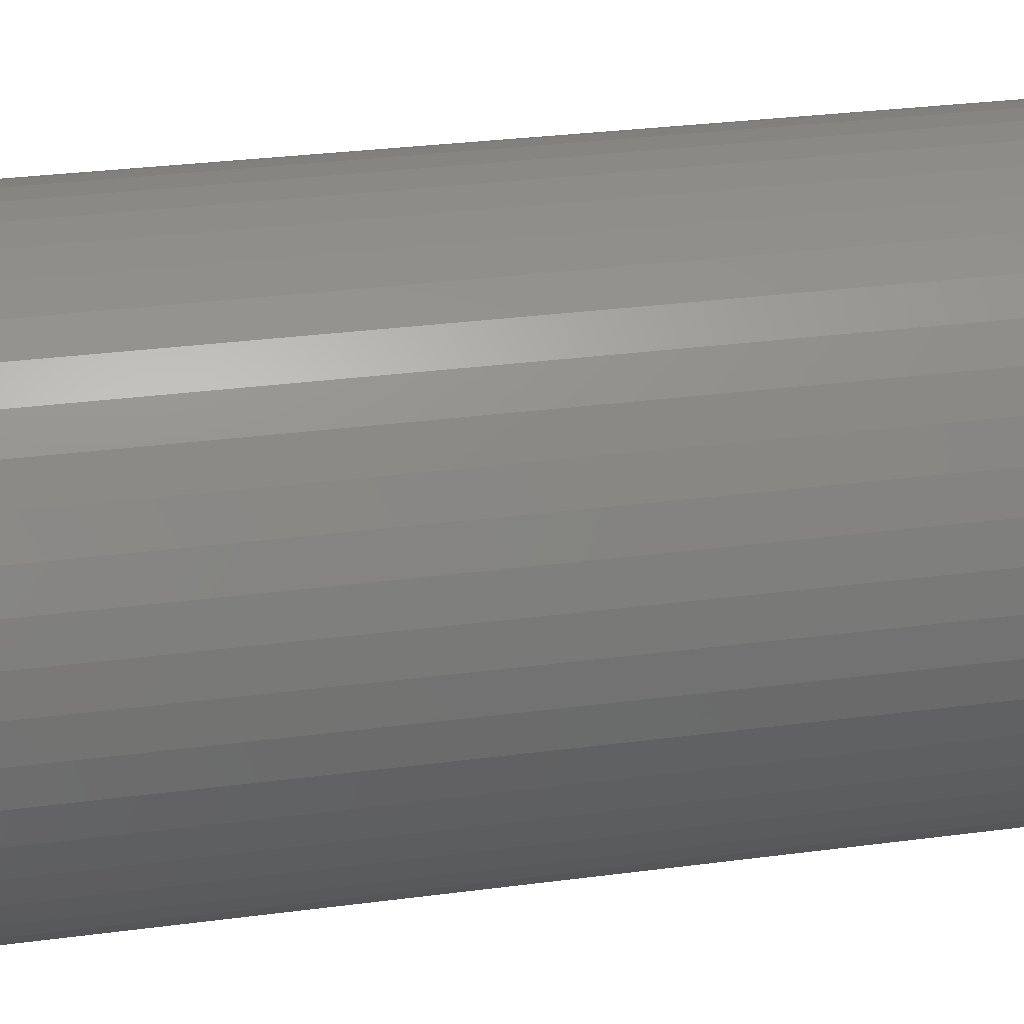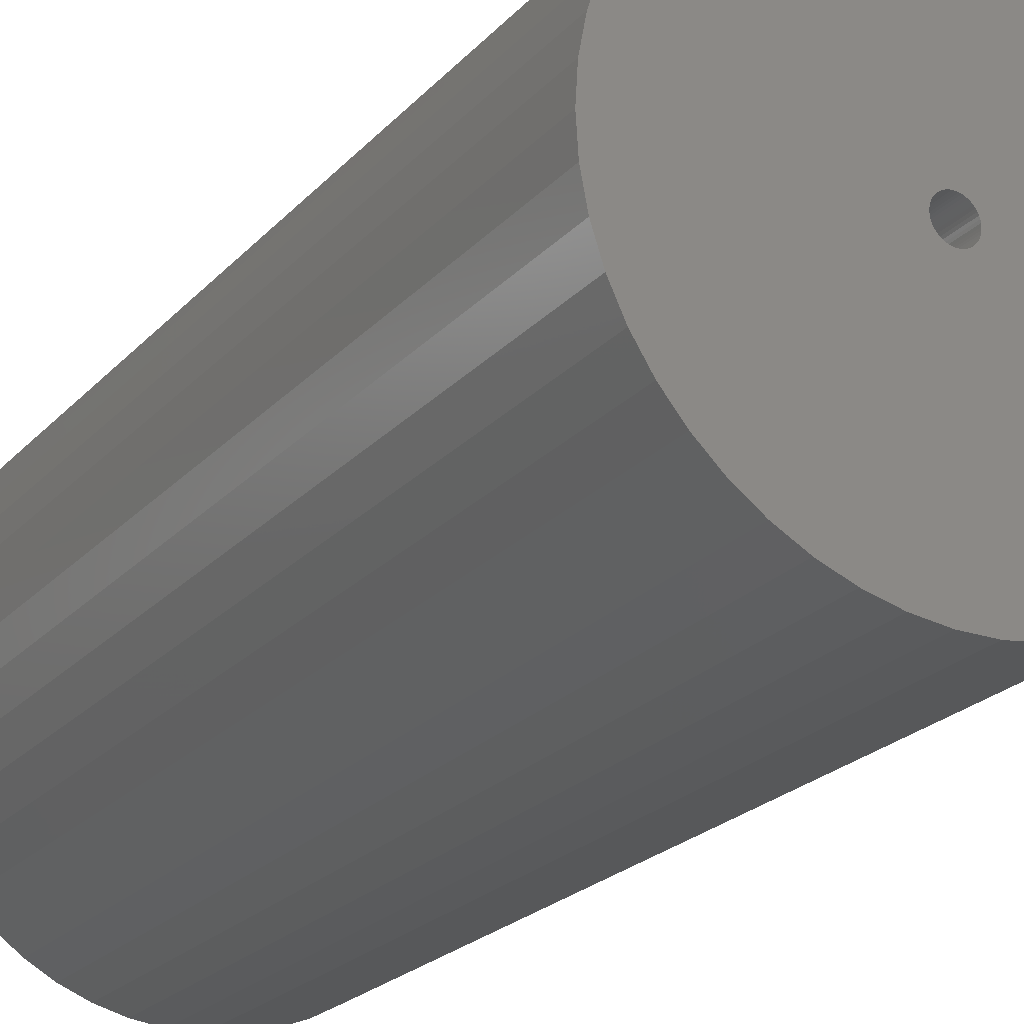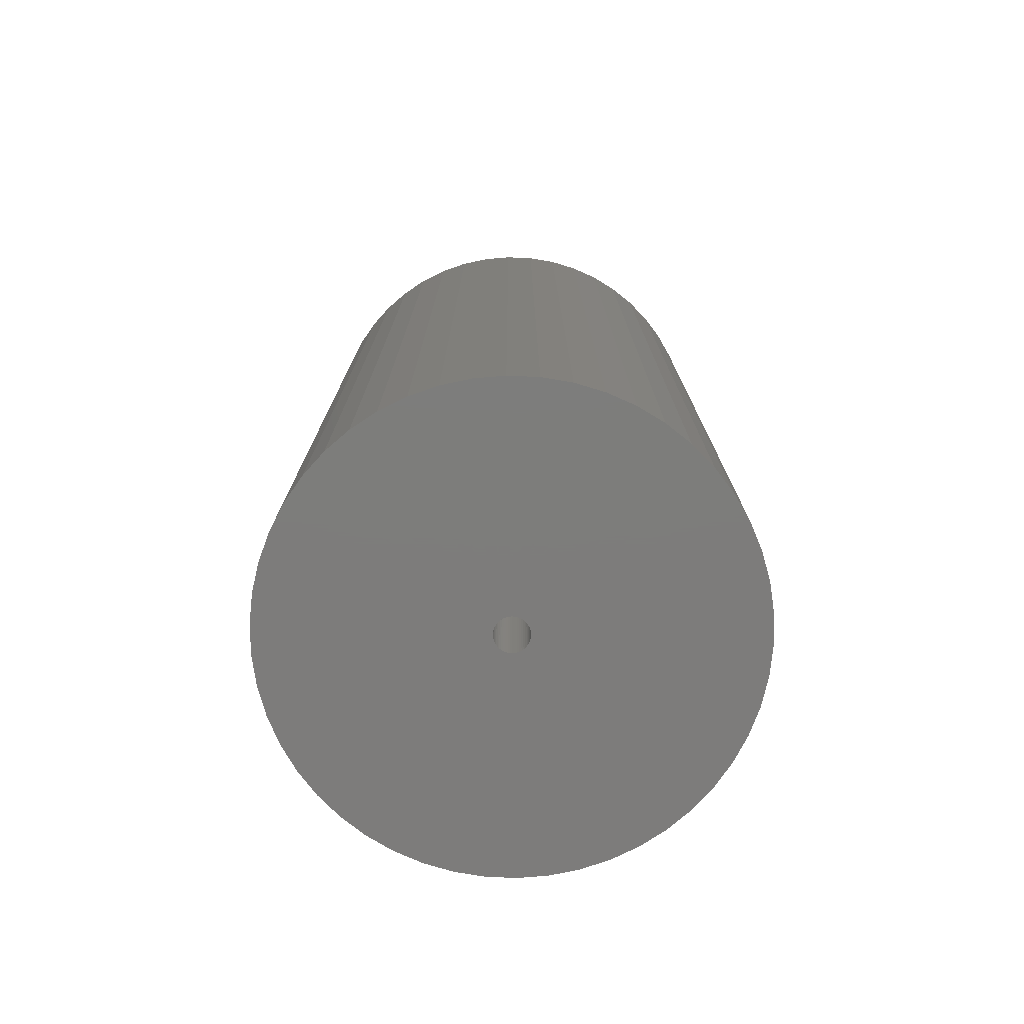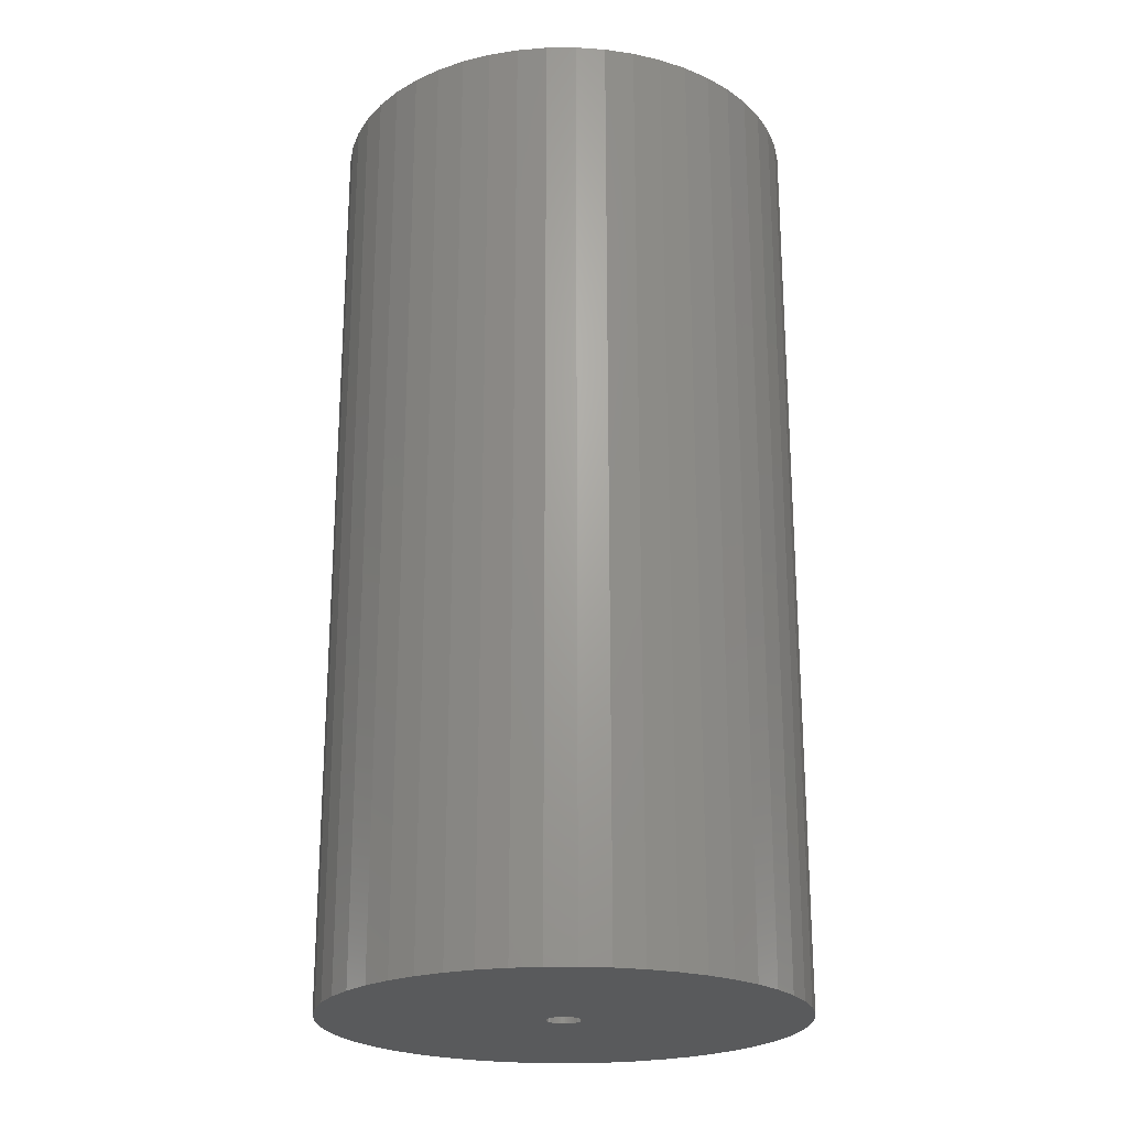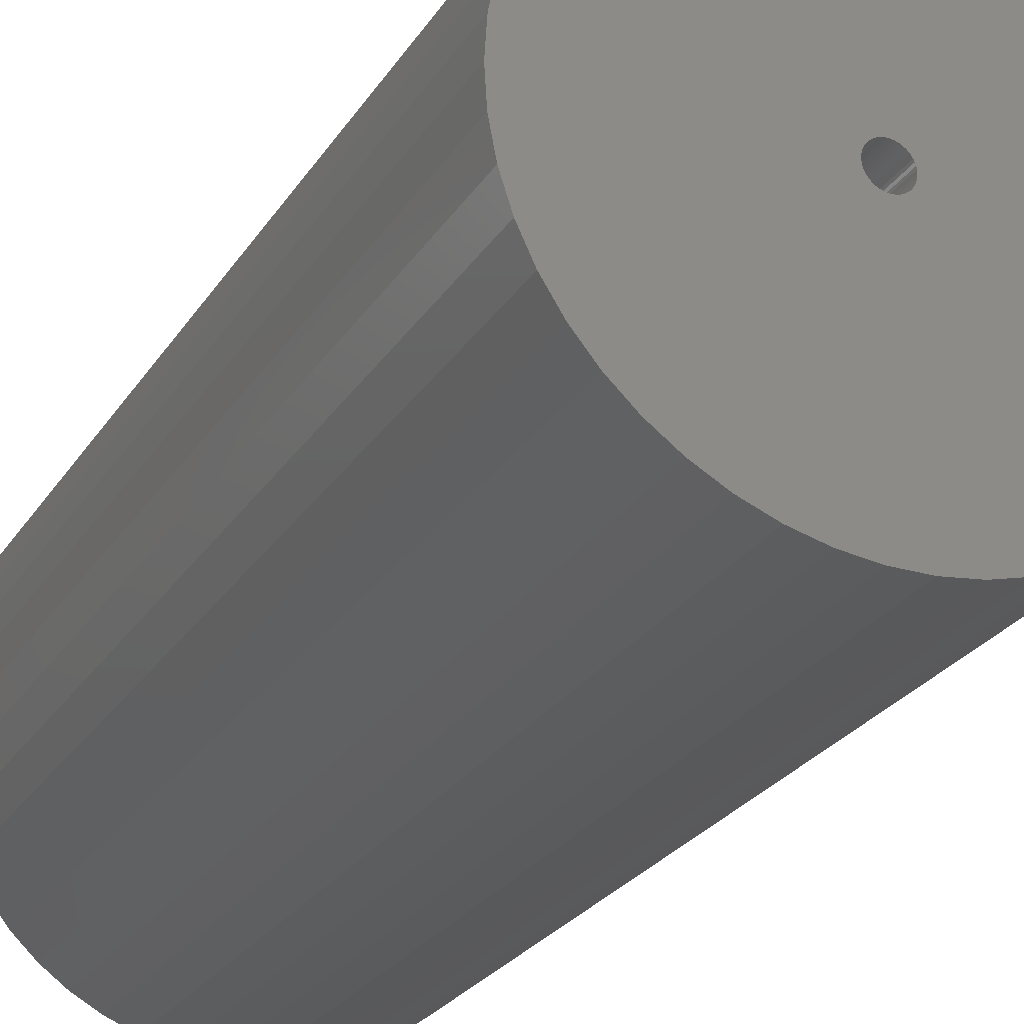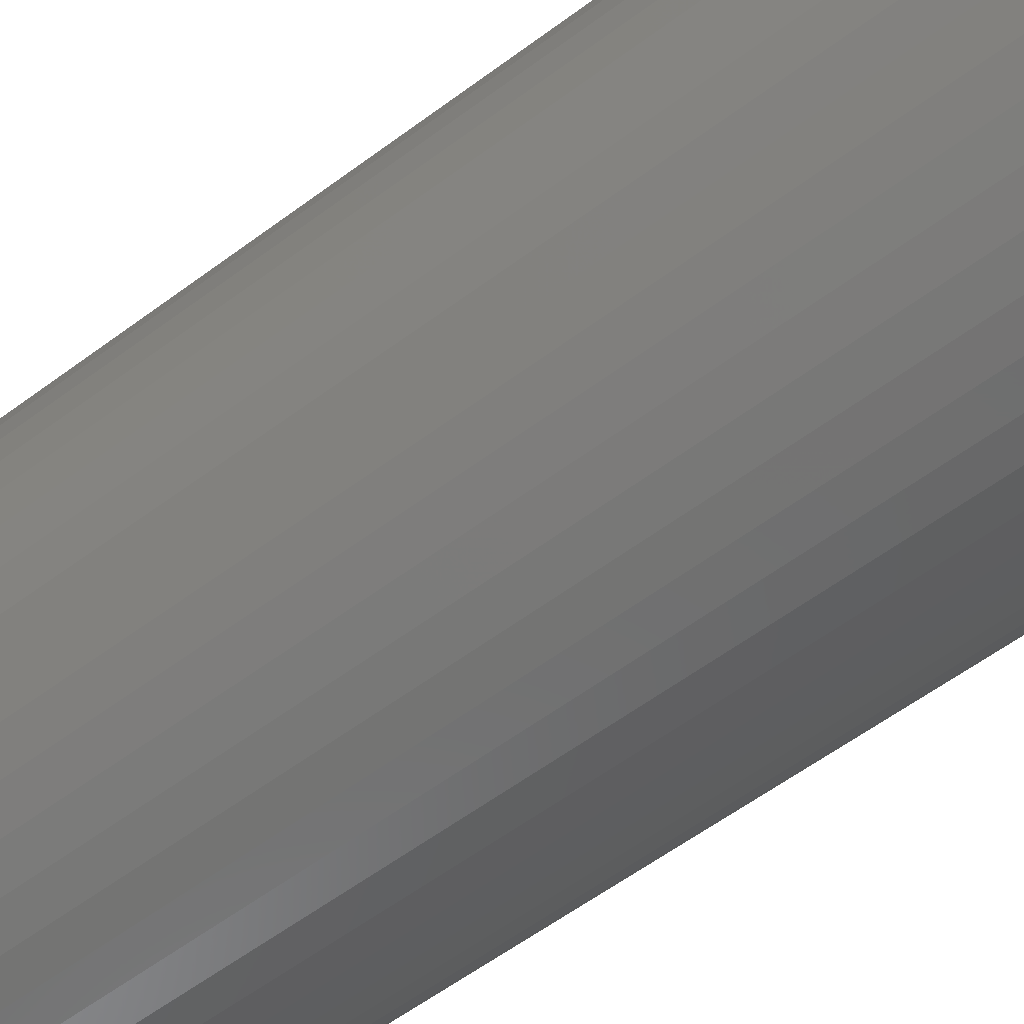
<metadata>
{"format":"stl","ext":"stl","renderer":"f3d","projection":"perspective","resolution":1024,"background":"white","views":[{"elev":28.9,"azim":78.7,"up":"+Y"},{"elev":-22.7,"azim":-30.3,"up":"+Y"},{"elev":-76.3,"azim":163.2,"up":"+Z"},{"elev":-22.7,"azim":-35.3,"up":"+Z"},{"elev":-25.7,"azim":-25.3,"up":"+Y"},{"elev":-60.8,"azim":-53.0,"up":"+Y"}]}
</metadata>
<code>
# stl→obj: 200 verts, 400 faces
v 21.25 0 42
v 21.08 2.663 -42
v 21.08 2.663 42
v 21.25 0 -42
v -21.25 0 -42
v -21.08 2.663 42
v -21.08 2.663 -42
v -21.25 0 42
v 1.334 21.21 -42
v -1.334 21.21 42
v 1.334 21.21 42
v -1.334 21.21 -42
v -1.334 -21.21 -42
v 1.334 -21.21 42
v -1.334 -21.21 42
v 1.334 -21.21 -42
v 15.49 14.55 -42
v 13.55 16.37 42
v 15.49 14.55 42
v 13.55 16.37 -42
v -13.55 16.37 -42
v -15.49 14.55 42
v -13.55 16.37 42
v -15.49 14.55 -42
v -6.567 20.21 -42
v -9.048 19.23 42
v -6.567 20.21 42
v -9.048 19.23 -42
v 19.76 7.823 42
v 18.62 10.24 -42
v 18.62 10.24 42
v 19.76 7.823 -42
v 20.58 5.285 -42
v 20.58 5.285 42
v 17.19 12.49 -42
v 17.19 12.49 42
v 9.048 19.23 -42
v 6.567 20.21 42
v 9.048 19.23 42
v 6.567 20.21 -42
v 3.982 20.87 42
v 3.982 20.87 -42
v 11.39 17.94 42
v 11.39 17.94 -42
v -19.76 7.823 -42
v -18.62 10.24 42
v -18.62 10.24 -42
v -19.76 7.823 42
v -17.19 12.49 -42
v -17.19 12.49 42
v -20.58 5.285 -42
v -20.58 5.285 42
v -11.39 17.94 42
v -11.39 17.94 -42
v -3.982 20.87 42
v -3.982 20.87 -42
v 3.982 -20.87 42
v 3.982 -20.87 -42
v 9.048 -19.23 -42
v 11.39 -17.94 42
v 9.048 -19.23 42
v 11.39 -17.94 -42
v 1.55 0 42
v 1.538 0.1943 42
v 21.08 -2.663 42
v 1.501 0.3855 42
v 1.538 -0.1943 42
v 1.441 0.5706 42
v 20.58 -5.285 42
v 1.358 0.7467 42
v 1.501 -0.3855 42
v 1.254 0.9111 42
v 19.76 -7.823 42
v 1.13 1.061 42
v 1.441 -0.5706 42
v 0.988 1.194 42
v 18.62 -10.24 42
v 0.8305 1.309 42
v 1.358 -0.7467 42
v 0.66 1.402 42
v 17.19 -12.49 42
v 0.479 1.474 42
v 1.254 -0.9111 42
v 15.49 -14.55 42
v 0.2904 1.523 42
v 0.09732 1.547 42
v -0.09732 1.547 42
v -0.2904 1.523 42
v -0.479 1.474 42
v -0.66 1.402 42
v -0.8305 1.309 42
v -0.988 1.194 42
v -1.13 1.061 42
v -1.254 0.9111 42
v 1.13 -1.061 42
v 13.55 -16.37 42
v 0.988 -1.194 42
v 0.8305 -1.309 42
v 0.66 -1.402 42
v 6.567 -20.21 42
v 0.479 -1.474 42
v 0.2904 -1.523 42
v 0.09732 -1.547 42
v -0.09732 -1.547 42
v -0.2904 -1.523 42
v -3.982 -20.87 42
v -0.479 -1.474 42
v -6.567 -20.21 42
v -0.66 -1.402 42
v -9.048 -19.23 42
v -0.8305 -1.309 42
v -11.39 -17.94 42
v -0.988 -1.194 42
v -13.55 -16.37 42
v -1.13 -1.061 42
v -15.49 -14.55 42
v -1.254 -0.9111 42
v -17.19 -12.49 42
v -1.358 -0.7467 42
v -18.62 -10.24 42
v -1.441 -0.5706 42
v -19.76 -7.823 42
v -1.501 -0.3855 42
v -20.58 -5.285 42
v -1.538 -0.1943 42
v -21.08 -2.663 42
v -1.55 0 42
v -1.358 0.7467 42
v -1.441 0.5706 42
v -1.501 0.3855 42
v -1.538 0.1943 42
v 21.08 -2.663 -42
v 20.58 -5.285 -42
v 19.76 -7.823 -42
v -18.62 -10.24 -42
v -19.76 -7.823 -42
v 1.55 0 -42
v 1.538 -0.1943 -42
v 1.501 -0.3855 -42
v 1.538 0.1943 -42
v 1.441 -0.5706 -42
v 18.62 -10.24 -42
v 1.358 -0.7467 -42
v 17.19 -12.49 -42
v 1.501 0.3855 -42
v 1.254 -0.9111 -42
v 15.49 -14.55 -42
v 1.13 -1.061 -42
v 13.55 -16.37 -42
v 1.441 0.5706 -42
v 0.988 -1.194 -42
v 0.8305 -1.309 -42
v 1.358 0.7467 -42
v 0.66 -1.402 -42
v 6.567 -20.21 -42
v 0.479 -1.474 -42
v 1.254 0.9111 -42
v 0.2904 -1.523 -42
v 0.09732 -1.547 -42
v -0.09732 -1.547 -42
v -0.2904 -1.523 -42
v -3.982 -20.87 -42
v -0.479 -1.474 -42
v -6.567 -20.21 -42
v -0.66 -1.402 -42
v -9.048 -19.23 -42
v -0.8305 -1.309 -42
v -11.39 -17.94 -42
v -0.988 -1.194 -42
v -13.55 -16.37 -42
v -1.13 -1.061 -42
v -15.49 -14.55 -42
v -1.254 -0.9111 -42
v 1.13 1.061 -42
v 0.988 1.194 -42
v 0.8305 1.309 -42
v 0.66 1.402 -42
v 0.479 1.474 -42
v 0.2904 1.523 -42
v 0.09732 1.547 -42
v -0.09732 1.547 -42
v -0.2904 1.523 -42
v -0.479 1.474 -42
v -0.66 1.402 -42
v -0.8305 1.309 -42
v -0.988 1.194 -42
v -1.13 1.061 -42
v -1.254 0.9111 -42
v -1.358 0.7467 -42
v -1.441 0.5706 -42
v -1.501 0.3855 -42
v -1.538 0.1943 -42
v -1.55 0 -42
v -17.19 -12.49 -42
v -1.358 -0.7467 -42
v -1.441 -0.5706 -42
v -1.501 -0.3855 -42
v -20.58 -5.285 -42
v -1.538 -0.1943 -42
v -21.08 -2.663 -42
f 1 2 3
f 2 1 4
f 5 6 7
f 6 5 8
f 9 10 11
f 10 9 12
f 13 14 15
f 14 13 16
f 17 18 19
f 18 17 20
f 21 22 23
f 22 21 24
f 25 26 27
f 26 25 28
f 29 30 31
f 30 29 32
f 3 33 34
f 33 3 2
f 31 35 36
f 35 31 30
f 37 38 39
f 38 37 40
f 40 41 38
f 41 40 42
f 20 43 18
f 43 20 44
f 45 46 47
f 46 45 48
f 49 22 24
f 22 49 50
f 51 48 45
f 48 51 52
f 28 53 26
f 53 28 54
f 12 55 10
f 55 12 56
f 16 57 14
f 57 16 58
f 59 60 61
f 60 59 62
f 34 32 29
f 32 34 33
f 36 17 19
f 17 36 35
f 42 11 41
f 11 42 9
f 44 39 43
f 39 44 37
f 47 50 49
f 50 47 46
f 7 52 51
f 52 7 6
f 63 1 3
f 64 3 34
f 1 63 65
f 66 34 29
f 67 65 63
f 68 29 31
f 65 67 69
f 70 31 36
f 71 69 67
f 72 36 19
f 69 71 73
f 74 19 18
f 75 73 71
f 76 18 43
f 73 75 77
f 78 43 39
f 79 77 75
f 80 39 38
f 77 79 81
f 82 38 41
f 83 81 79
f 81 83 84
f 3 64 63
f 34 66 64
f 29 68 66
f 31 70 68
f 85 41 11
f 36 72 70
f 19 74 72
f 18 76 74
f 43 78 76
f 39 80 78
f 38 82 80
f 41 85 82
f 11 86 85
f 11 87 86
f 10 87 11
f 87 10 88
f 55 88 10
f 88 55 89
f 27 89 55
f 89 27 90
f 26 90 27
f 90 26 91
f 53 91 26
f 91 53 92
f 23 92 53
f 92 23 93
f 22 93 23
f 93 22 94
f 95 84 83
f 84 95 96
f 97 96 95
f 96 97 60
f 98 60 97
f 60 98 61
f 99 61 98
f 61 99 100
f 101 100 99
f 100 101 57
f 102 57 101
f 57 102 14
f 103 14 102
f 104 14 103
f 15 104 105
f 106 105 107
f 108 107 109
f 110 109 111
f 112 111 113
f 114 113 115
f 116 115 117
f 104 15 14
f 118 117 119
f 120 119 121
f 122 121 123
f 124 123 125
f 126 125 127
f 50 94 22
f 105 106 15
f 94 50 128
f 107 108 106
f 46 128 50
f 109 110 108
f 128 46 129
f 111 112 110
f 48 129 46
f 113 114 112
f 129 48 130
f 115 116 114
f 52 130 48
f 117 118 116
f 130 52 131
f 119 120 118
f 6 131 52
f 121 122 120
f 131 6 127
f 123 124 122
f 8 127 6
f 125 126 124
f 127 8 126
f 54 23 53
f 23 54 21
f 56 27 55
f 27 56 25
f 65 4 1
f 4 65 132
f 73 133 69
f 133 73 134
f 69 132 65
f 132 69 133
f 135 122 136
f 122 135 120
f 137 4 132
f 138 132 133
f 4 137 2
f 139 133 134
f 140 2 137
f 141 134 142
f 2 140 33
f 143 142 144
f 145 33 140
f 146 144 147
f 33 145 32
f 148 147 149
f 150 32 145
f 151 149 62
f 32 150 30
f 152 62 59
f 153 30 150
f 154 59 155
f 30 153 35
f 156 155 58
f 157 35 153
f 35 157 17
f 132 138 137
f 133 139 138
f 134 141 139
f 142 143 141
f 158 58 16
f 144 146 143
f 147 148 146
f 149 151 148
f 62 152 151
f 59 154 152
f 155 156 154
f 58 158 156
f 16 159 158
f 16 160 159
f 13 160 16
f 160 13 161
f 162 161 13
f 161 162 163
f 164 163 162
f 163 164 165
f 166 165 164
f 165 166 167
f 168 167 166
f 167 168 169
f 170 169 168
f 169 170 171
f 172 171 170
f 171 172 173
f 174 17 157
f 17 174 20
f 175 20 174
f 20 175 44
f 176 44 175
f 44 176 37
f 177 37 176
f 37 177 40
f 178 40 177
f 40 178 42
f 179 42 178
f 42 179 9
f 180 9 179
f 181 9 180
f 12 181 182
f 56 182 183
f 25 183 184
f 28 184 185
f 54 185 186
f 21 186 187
f 24 187 188
f 181 12 9
f 49 188 189
f 47 189 190
f 45 190 191
f 51 191 192
f 7 192 193
f 194 173 172
f 182 56 12
f 173 194 195
f 183 25 56
f 135 195 194
f 184 28 25
f 195 135 196
f 185 54 28
f 136 196 135
f 186 21 54
f 196 136 197
f 187 24 21
f 198 197 136
f 188 49 24
f 197 198 199
f 189 47 49
f 200 199 198
f 190 45 47
f 199 200 193
f 191 51 45
f 5 193 200
f 192 7 51
f 193 5 7
f 62 96 60
f 96 62 149
f 136 124 198
f 124 136 122
f 149 84 96
f 84 149 147
f 58 100 57
f 100 58 155
f 155 61 100
f 61 155 59
f 77 134 73
f 134 77 142
f 81 142 77
f 142 81 144
f 162 15 106
f 15 162 13
f 166 108 110
f 108 166 164
f 164 106 108
f 106 164 162
f 172 118 194
f 118 172 116
f 172 114 116
f 114 172 170
f 198 126 200
f 126 198 124
f 200 8 5
f 8 200 126
f 84 144 81
f 144 84 147
f 168 110 112
f 110 168 166
f 170 112 114
f 112 170 168
f 194 120 135
f 120 194 118
f 137 64 140
f 64 137 63
f 127 192 131
f 192 127 193
f 181 86 87
f 86 181 180
f 159 104 103
f 104 159 160
f 148 83 146
f 83 148 95
f 175 74 76
f 74 175 174
f 187 92 93
f 92 187 186
f 184 89 90
f 89 184 183
f 150 70 153
f 70 150 68
f 153 72 157
f 72 153 70
f 178 80 82
f 80 178 177
f 179 82 85
f 82 179 178
f 176 76 78
f 76 176 175
f 128 188 94
f 188 128 189
f 94 187 93
f 187 94 188
f 130 190 129
f 190 130 191
f 185 90 91
f 90 185 184
f 183 88 89
f 88 183 182
f 154 101 99
f 101 154 156
f 145 68 150
f 68 145 66
f 140 66 145
f 66 140 64
f 157 74 174
f 74 157 72
f 180 85 86
f 85 180 179
f 177 78 80
f 78 177 176
f 129 189 128
f 189 129 190
f 131 191 130
f 191 131 192
f 186 91 92
f 91 186 185
f 182 87 88
f 87 182 181
f 141 71 139
f 71 141 75
f 139 67 138
f 67 139 71
f 169 115 113
f 115 169 171
f 148 97 95
f 97 148 151
f 152 99 98
f 99 152 154
f 146 79 143
f 79 146 83
f 138 63 137
f 63 138 67
f 161 107 105
f 107 161 163
f 115 173 117
f 173 115 171
f 119 196 121
f 196 119 195
f 121 197 123
f 197 121 196
f 125 193 127
f 193 125 199
f 151 98 97
f 98 151 152
f 143 75 141
f 75 143 79
f 160 105 104
f 105 160 161
f 117 195 119
f 195 117 173
f 123 199 125
f 199 123 197
f 156 102 101
f 102 156 158
f 158 103 102
f 103 158 159
f 165 111 109
f 111 165 167
f 167 113 111
f 113 167 169
f 163 109 107
f 109 163 165

</code>
